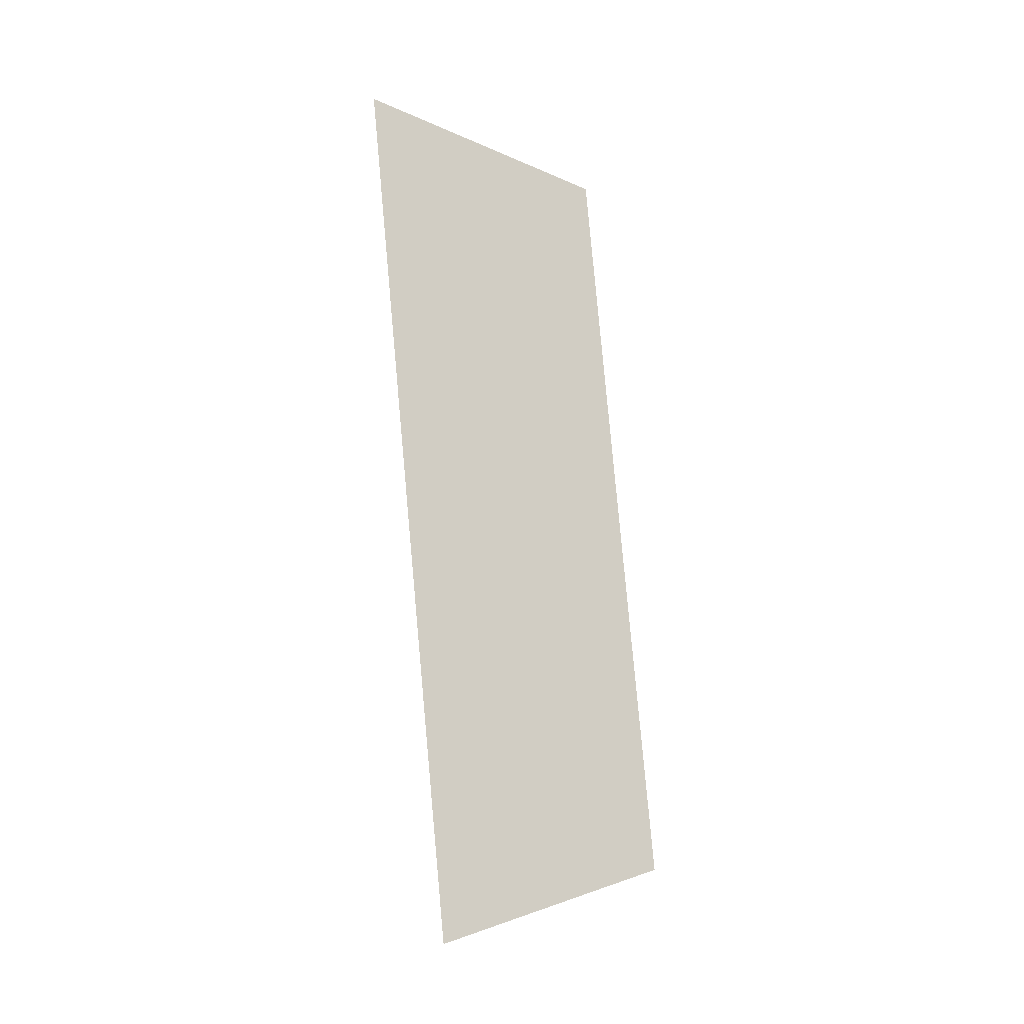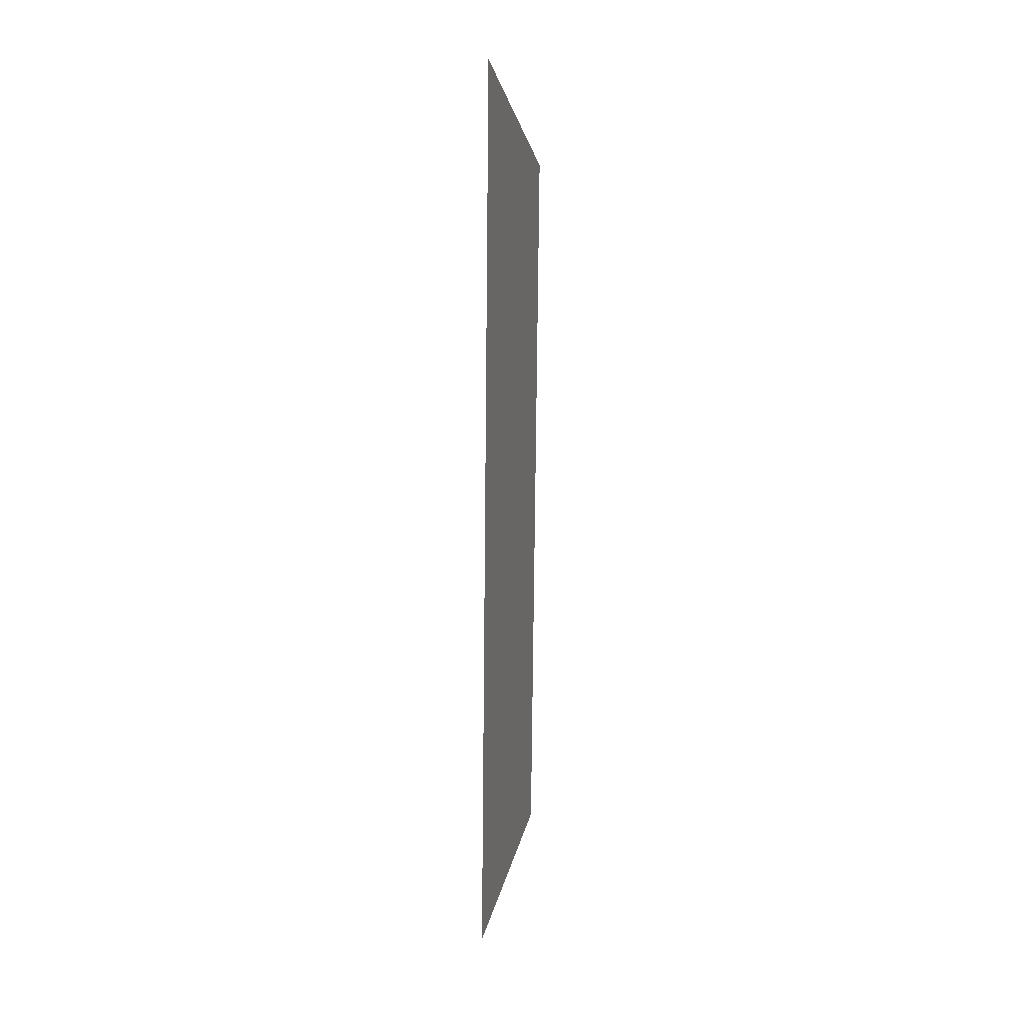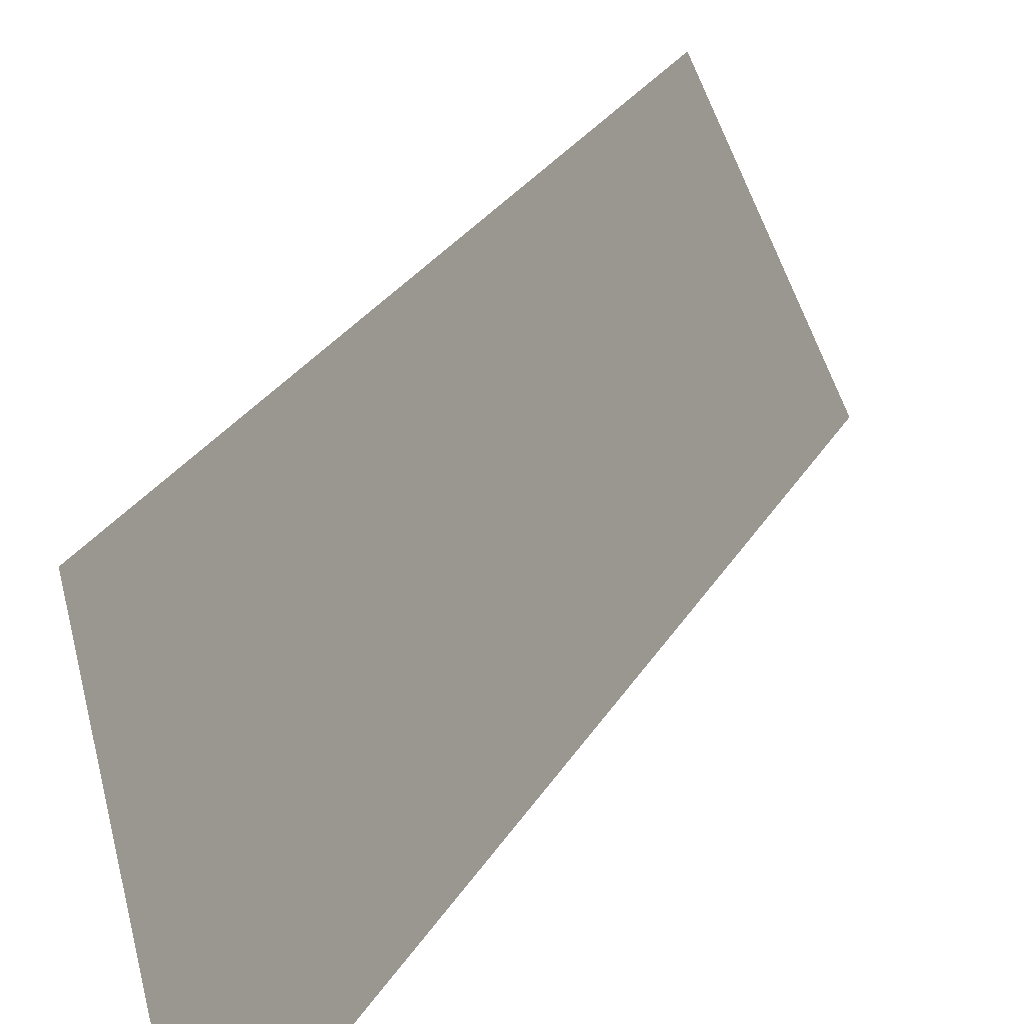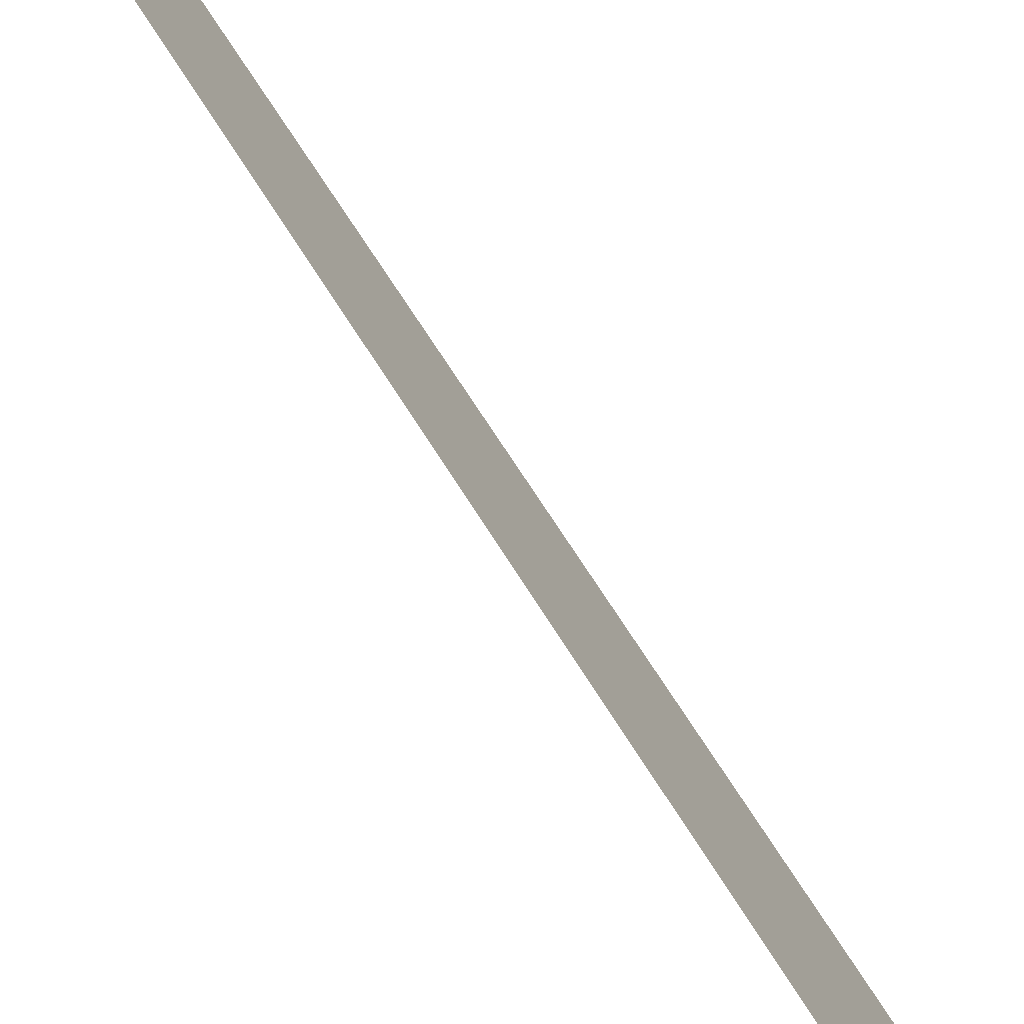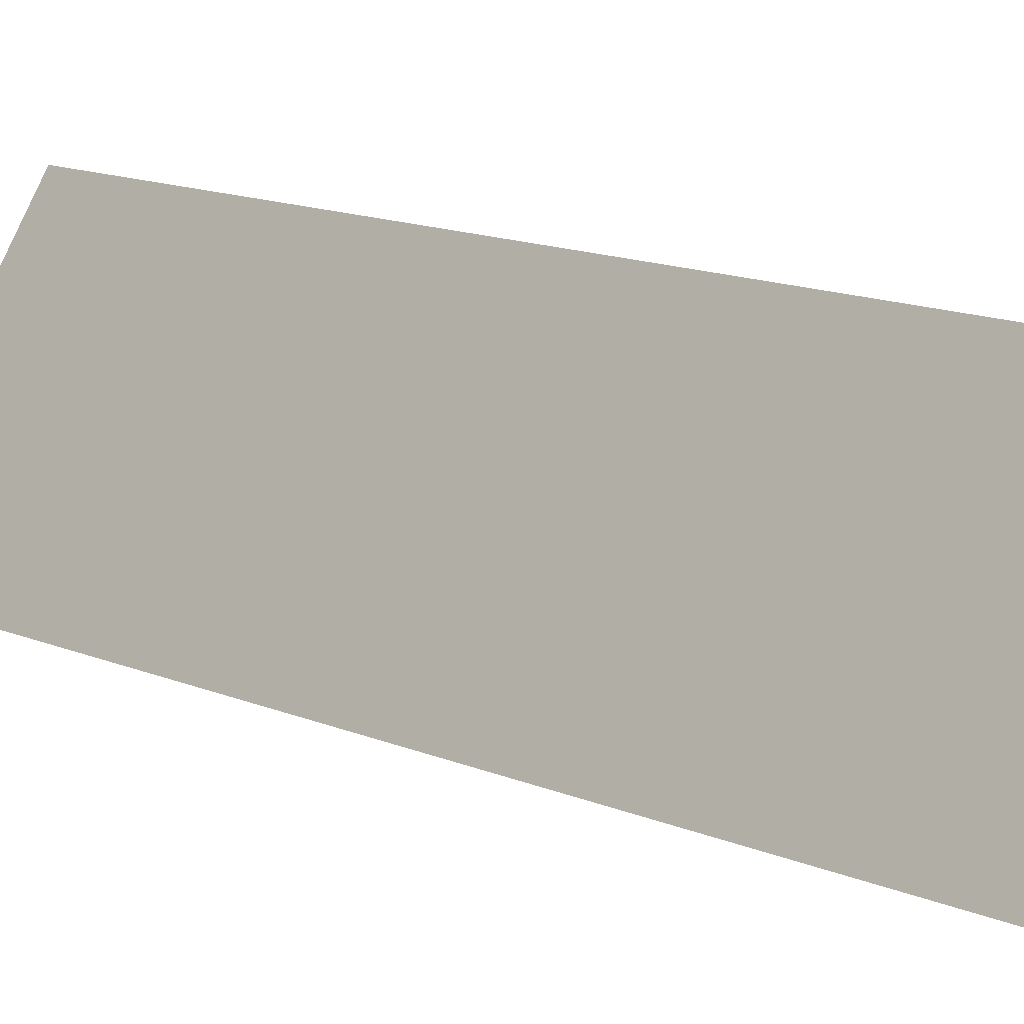
<metadata>
{"format":"obj","ext":"obj","renderer":"f3d","projection":"perspective","resolution":1024,"background":"white","views":[{"elev":-12.4,"azim":54.9,"up":"+Z"},{"elev":5.3,"azim":-5.4,"up":"+Z"},{"elev":27.9,"azim":-160.4,"up":"+Y"},{"elev":68.1,"azim":149.4,"up":"+Y"},{"elev":4.0,"azim":-44.9,"up":"+Y"}]}
</metadata>
<code>
o Group11/mesh9/mesh9-geometry#mesh9-geometry
v -0.6331 0.0822 -0.1652
v -0.64 0.06995 -0.2408
v -0.64 0.06079 -0.1584
v -0.6331 0.08984 -0.234
f 1 2 3
f 2 1 4
f 3 2 1
f 4 1 2

</code>
